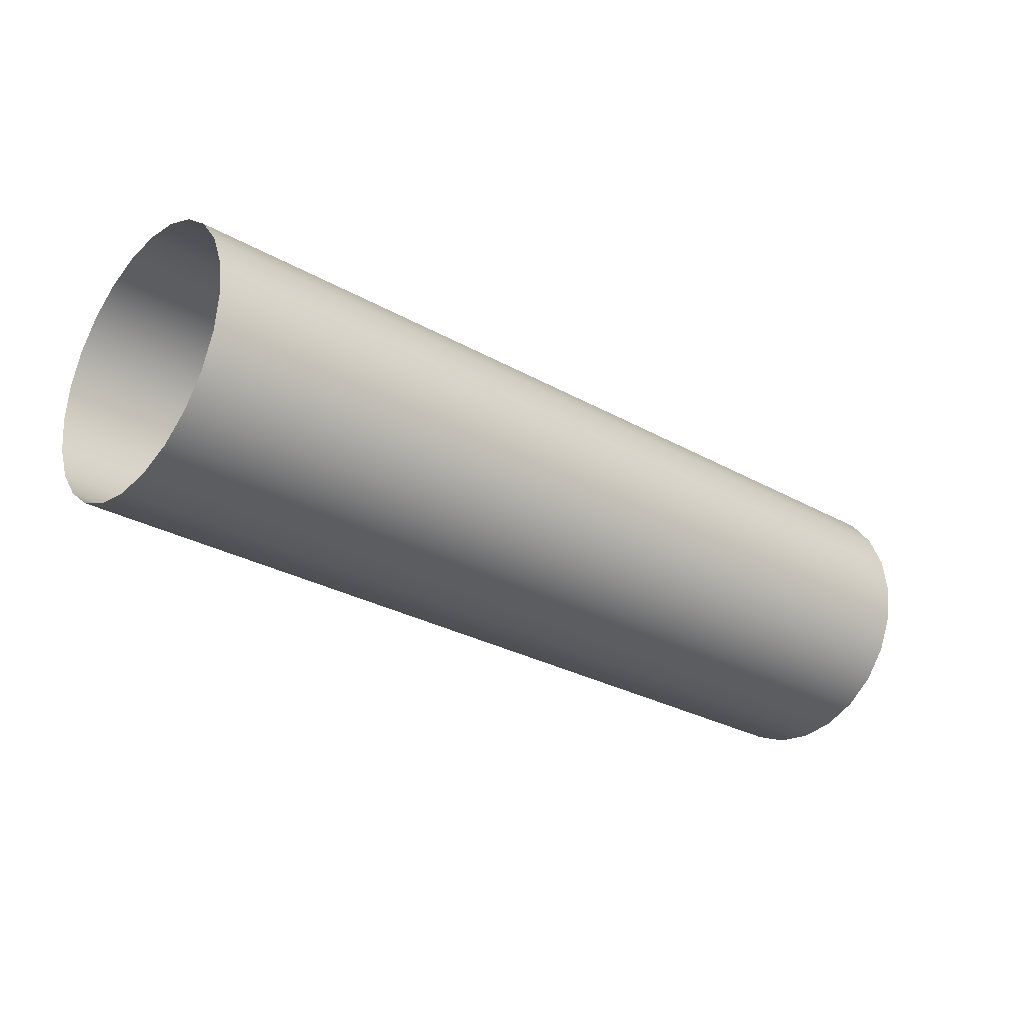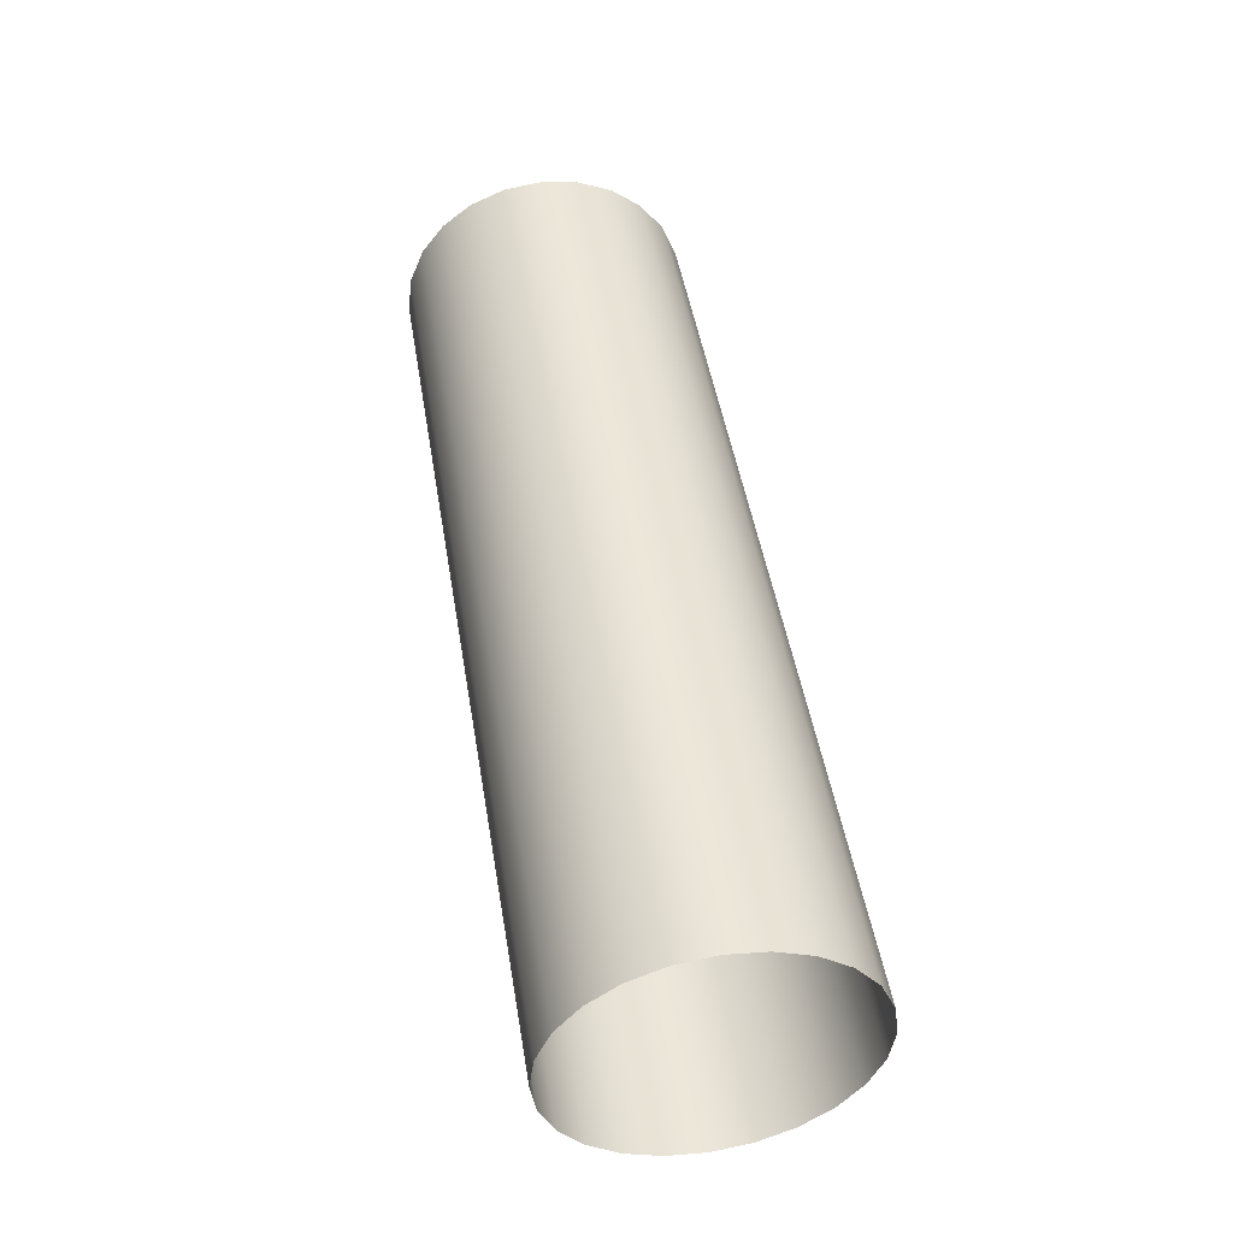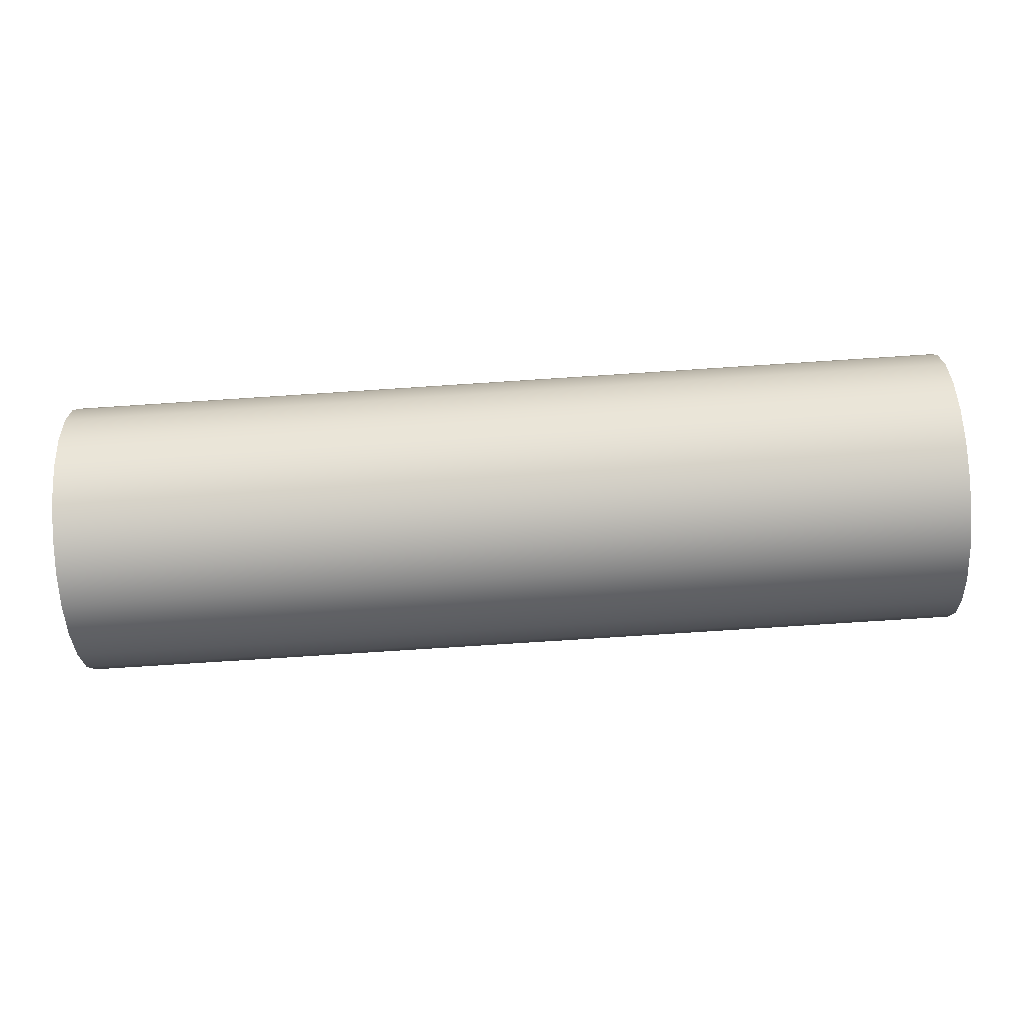
<metadata>
{"format":"obj","ext":"obj","renderer":"f3d","projection":"perspective","resolution":1024,"background":"white","views":[{"elev":-28.2,"azim":-40.6,"up":"+Z"},{"elev":47.5,"azim":-99.3,"up":"+Z"},{"elev":-76.9,"azim":3.7,"up":"+Y"}]}
</metadata>
<code>
o #ID645
v -0.4141 0.275 0.4236
v -0.4163 0.2743 0.4231
v -0.4163 0.275 0.4236
v -0.4141 0.2743 0.4231
v -0.4141 0.2743 0.4231
v -0.4141 0.275 0.4236
v -0.4163 0.2743 0.4231
v -0.4163 0.275 0.4236
v -0.4141 0.2757 0.4239
v -0.4163 0.2757 0.4239
v -0.4141 0.2757 0.4239
v -0.4163 0.2757 0.4239
v -0.4141 0.2736 0.4202
v -0.4141 0.2736 0.4218
v -0.4141 0.2735 0.421
v -0.4141 0.2739 0.4195
v -0.4141 0.2739 0.4225
v -0.4141 0.2743 0.4231
v -0.4141 0.2743 0.4189
v -0.4141 0.275 0.4236
v -0.4141 0.275 0.4184
v -0.4141 0.2757 0.4239
v -0.4141 0.2757 0.4181
v -0.4141 0.2765 0.424
v -0.4141 0.2765 0.418
v -0.4141 0.2773 0.4239
v -0.4141 0.2773 0.4181
v -0.4141 0.278 0.4236
v -0.4141 0.278 0.4184
v -0.4141 0.2786 0.4231
v -0.4141 0.2786 0.4189
v -0.4141 0.2791 0.4225
v -0.4141 0.2791 0.4195
v -0.4141 0.2794 0.4218
v -0.4141 0.2794 0.4202
v -0.4141 0.2795 0.421
v -0.4141 0.2795 0.421
v -0.4141 0.2794 0.4202
v -0.4141 0.2794 0.4218
v -0.4141 0.2791 0.4195
v -0.4141 0.2791 0.4225
v -0.4141 0.2786 0.4189
v -0.4141 0.2786 0.4231
v -0.4141 0.278 0.4184
v -0.4141 0.278 0.4236
v -0.4141 0.2773 0.4181
v -0.4141 0.2773 0.4239
v -0.4141 0.2765 0.418
v -0.4141 0.2765 0.424
v -0.4141 0.2757 0.4181
v -0.4141 0.2757 0.4239
v -0.4141 0.275 0.4184
v -0.4141 0.275 0.4236
v -0.4141 0.2743 0.4189
v -0.4141 0.2743 0.4231
v -0.4141 0.2739 0.4195
v -0.4141 0.2739 0.4225
v -0.4141 0.2736 0.4218
v -0.4141 0.2736 0.4202
v -0.4141 0.2735 0.421
v -0.4118 0.275 0.4236
v -0.4141 0.2743 0.4231
v -0.4141 0.275 0.4236
v -0.4118 0.2743 0.4231
v -0.4118 0.2743 0.4231
v -0.4118 0.275 0.4236
v -0.4141 0.2743 0.4231
v -0.4141 0.275 0.4236
v -0.4141 0.2739 0.4225
v -0.4163 0.2739 0.4225
v -0.4141 0.2739 0.4225
v -0.4163 0.2739 0.4225
v -0.4163 0.275 0.4236
v -0.4238 0.2743 0.4231
v -0.4238 0.275 0.4236
v -0.4163 0.2743 0.4231
v -0.4163 0.2743 0.4231
v -0.4163 0.275 0.4236
v -0.4238 0.2743 0.4231
v -0.4238 0.275 0.4236
v -0.4141 0.2765 0.424
v -0.4163 0.2765 0.424
v -0.4141 0.2765 0.424
v -0.4163 0.2765 0.424
v -0.4118 0.2757 0.4239
v -0.4141 0.2757 0.4239
v -0.4118 0.2757 0.4239
v -0.4141 0.2757 0.4239
v -0.4163 0.2757 0.4239
v -0.4238 0.2757 0.4239
v -0.4163 0.2757 0.4239
v -0.4238 0.2757 0.4239
v -0.4141 0.2773 0.4239
v -0.4163 0.2773 0.4239
v -0.4141 0.2773 0.4239
v -0.4163 0.2773 0.4239
v -0.4118 0.2773 0.4239
v -0.4141 0.2765 0.424
v -0.4141 0.2773 0.4239
v -0.4118 0.2765 0.424
v -0.4118 0.2765 0.424
v -0.4118 0.2773 0.4239
v -0.4141 0.2765 0.424
v -0.4141 0.2773 0.4239
v -0.4118 0.2739 0.4225
v -0.4141 0.2739 0.4225
v -0.4118 0.2739 0.4225
v -0.4141 0.2739 0.4225
v -0.4141 0.2736 0.4218
v -0.4163 0.2736 0.4218
v -0.4141 0.2736 0.4218
v -0.4163 0.2736 0.4218
v -0.4118 0.2736 0.4218
v -0.4141 0.2736 0.4218
v -0.4118 0.2736 0.4218
v -0.4141 0.2736 0.4218
v -0.4141 0.2735 0.421
v -0.4163 0.2735 0.421
v -0.4141 0.2735 0.421
v -0.4163 0.2735 0.421
v -0.4118 0.2735 0.421
v -0.4141 0.2735 0.421
v -0.4118 0.2735 0.421
v -0.4141 0.2735 0.421
v -0.4141 0.2736 0.4202
v -0.4163 0.2736 0.4202
v -0.4141 0.2736 0.4202
v -0.4163 0.2736 0.4202
v -0.4118 0.2736 0.4202
v -0.4141 0.2736 0.4202
v -0.4118 0.2736 0.4202
v -0.4141 0.2736 0.4202
v -0.4141 0.2739 0.4195
v -0.4163 0.2739 0.4195
v -0.4141 0.2739 0.4195
v -0.4163 0.2739 0.4195
v -0.4118 0.2739 0.4195
v -0.4141 0.2739 0.4195
v -0.4118 0.2739 0.4195
v -0.4141 0.2739 0.4195
v -0.4141 0.2743 0.4189
v -0.4163 0.2743 0.4189
v -0.4141 0.2743 0.4189
v -0.4163 0.2743 0.4189
v -0.4118 0.2743 0.4189
v -0.4141 0.2743 0.4189
v -0.4118 0.2743 0.4189
v -0.4141 0.2743 0.4189
v -0.4163 0.275 0.4184
v -0.4141 0.275 0.4184
v -0.4141 0.275 0.4184
v -0.4163 0.275 0.4184
v -0.4141 0.275 0.4184
v -0.4118 0.275 0.4184
v -0.4118 0.275 0.4184
v -0.4141 0.275 0.4184
v -0.4163 0.2757 0.4181
v -0.4141 0.2757 0.4181
v -0.4141 0.2757 0.4181
v -0.4163 0.2757 0.4181
v -0.4141 0.2757 0.4181
v -0.4118 0.2757 0.4181
v -0.4118 0.2757 0.4181
v -0.4141 0.2757 0.4181
v -0.4163 0.2765 0.418
v -0.4141 0.2765 0.418
v -0.4141 0.2765 0.418
v -0.4163 0.2765 0.418
v -0.4141 0.2765 0.418
v -0.4118 0.2765 0.418
v -0.4118 0.2765 0.418
v -0.4141 0.2765 0.418
v -0.4163 0.2773 0.4181
v -0.4141 0.2773 0.4181
v -0.4141 0.2773 0.4181
v -0.4163 0.2773 0.4181
v -0.4141 0.2773 0.4181
v -0.4118 0.2773 0.4181
v -0.4118 0.2773 0.4181
v -0.4141 0.2773 0.4181
v -0.4163 0.278 0.4184
v -0.4141 0.278 0.4184
v -0.4141 0.278 0.4184
v -0.4163 0.278 0.4184
v -0.4141 0.278 0.4184
v -0.4118 0.278 0.4184
v -0.4118 0.278 0.4184
v -0.4141 0.278 0.4184
v -0.4163 0.2786 0.4189
v -0.4141 0.2786 0.4189
v -0.4141 0.2786 0.4189
v -0.4163 0.2786 0.4189
v -0.4141 0.2786 0.4189
v -0.4118 0.2786 0.4189
v -0.4118 0.2786 0.4189
v -0.4141 0.2786 0.4189
v -0.4141 0.2791 0.4195
v -0.4163 0.2791 0.4195
v -0.4163 0.2791 0.4195
v -0.4141 0.2791 0.4195
v -0.4118 0.2791 0.4195
v -0.4141 0.2791 0.4195
v -0.4141 0.2791 0.4195
v -0.4118 0.2791 0.4195
v -0.4141 0.2794 0.4202
v -0.4163 0.2794 0.4202
v -0.4163 0.2794 0.4202
v -0.4141 0.2794 0.4202
v -0.4118 0.2794 0.4202
v -0.4141 0.2794 0.4202
v -0.4141 0.2794 0.4202
v -0.4118 0.2794 0.4202
v -0.4141 0.2795 0.421
v -0.4163 0.2795 0.421
v -0.4163 0.2795 0.421
v -0.4141 0.2795 0.421
v -0.4118 0.2795 0.421
v -0.4141 0.2795 0.421
v -0.4141 0.2795 0.421
v -0.4118 0.2795 0.421
v -0.4141 0.2794 0.4218
v -0.4163 0.2794 0.4218
v -0.4163 0.2794 0.4218
v -0.4141 0.2794 0.4218
v -0.4118 0.2794 0.4218
v -0.4141 0.2794 0.4218
v -0.4141 0.2794 0.4218
v -0.4118 0.2794 0.4218
v -0.4141 0.2791 0.4225
v -0.4163 0.2791 0.4225
v -0.4163 0.2791 0.4225
v -0.4141 0.2791 0.4225
v -0.4118 0.2791 0.4225
v -0.4141 0.2791 0.4225
v -0.4141 0.2791 0.4225
v -0.4118 0.2791 0.4225
v -0.4141 0.2786 0.4231
v -0.4163 0.2786 0.4231
v -0.4163 0.2786 0.4231
v -0.4141 0.2786 0.4231
v -0.4118 0.2786 0.4231
v -0.4141 0.2786 0.4231
v -0.4141 0.2786 0.4231
v -0.4118 0.2786 0.4231
v -0.4163 0.278 0.4236
v -0.4141 0.278 0.4236
v -0.4141 0.278 0.4236
v -0.4163 0.278 0.4236
v -0.4141 0.278 0.4236
v -0.4118 0.278 0.4236
v -0.4118 0.278 0.4236
v -0.4141 0.278 0.4236
v -0.4043 0.275 0.4236
v -0.4118 0.2743 0.4231
v -0.4118 0.275 0.4236
v -0.4043 0.2743 0.4231
v -0.4043 0.2743 0.4231
v -0.4043 0.275 0.4236
v -0.4118 0.2743 0.4231
v -0.4118 0.275 0.4236
v -0.4163 0.2739 0.4225
v -0.4238 0.2739 0.4225
v -0.4163 0.2739 0.4225
v -0.4238 0.2739 0.4225
v -0.4163 0.2765 0.424
v -0.4238 0.2765 0.424
v -0.4163 0.2765 0.424
v -0.4238 0.2765 0.424
v -0.4043 0.2757 0.4239
v -0.4118 0.2757 0.4239
v -0.4043 0.2757 0.4239
v -0.4118 0.2757 0.4239
v -0.4163 0.2773 0.4239
v -0.4238 0.2773 0.4239
v -0.4163 0.2773 0.4239
v -0.4238 0.2773 0.4239
v -0.4043 0.2773 0.4239
v -0.4118 0.2765 0.424
v -0.4118 0.2773 0.4239
v -0.4043 0.2765 0.424
v -0.4043 0.2765 0.424
v -0.4043 0.2773 0.4239
v -0.4118 0.2765 0.424
v -0.4118 0.2773 0.4239
v -0.4043 0.2739 0.4225
v -0.4118 0.2739 0.4225
v -0.4043 0.2739 0.4225
v -0.4118 0.2739 0.4225
v -0.4163 0.2736 0.4218
v -0.4238 0.2736 0.4218
v -0.4163 0.2736 0.4218
v -0.4238 0.2736 0.4218
v -0.4043 0.2736 0.4218
v -0.4118 0.2736 0.4218
v -0.4043 0.2736 0.4218
v -0.4118 0.2736 0.4218
v -0.4163 0.2735 0.421
v -0.4238 0.2735 0.421
v -0.4163 0.2735 0.421
v -0.4238 0.2735 0.421
v -0.4043 0.2735 0.421
v -0.4118 0.2735 0.421
v -0.4043 0.2735 0.421
v -0.4118 0.2735 0.421
v -0.4163 0.2736 0.4202
v -0.4238 0.2736 0.4202
v -0.4163 0.2736 0.4202
v -0.4238 0.2736 0.4202
v -0.4043 0.2736 0.4202
v -0.4118 0.2736 0.4202
v -0.4043 0.2736 0.4202
v -0.4118 0.2736 0.4202
v -0.4163 0.2739 0.4195
v -0.4238 0.2739 0.4195
v -0.4163 0.2739 0.4195
v -0.4238 0.2739 0.4195
v -0.4043 0.2739 0.4195
v -0.4118 0.2739 0.4195
v -0.4043 0.2739 0.4195
v -0.4118 0.2739 0.4195
v -0.4163 0.2743 0.4189
v -0.4238 0.2743 0.4189
v -0.4163 0.2743 0.4189
v -0.4238 0.2743 0.4189
v -0.4043 0.2743 0.4189
v -0.4118 0.2743 0.4189
v -0.4043 0.2743 0.4189
v -0.4118 0.2743 0.4189
v -0.4238 0.275 0.4184
v -0.4163 0.275 0.4184
v -0.4163 0.275 0.4184
v -0.4238 0.275 0.4184
v -0.4118 0.275 0.4184
v -0.4043 0.275 0.4184
v -0.4043 0.275 0.4184
v -0.4118 0.275 0.4184
v -0.4238 0.2757 0.4181
v -0.4163 0.2757 0.4181
v -0.4163 0.2757 0.4181
v -0.4238 0.2757 0.4181
v -0.4118 0.2757 0.4181
v -0.4043 0.2757 0.4181
v -0.4043 0.2757 0.4181
v -0.4118 0.2757 0.4181
v -0.4238 0.2765 0.418
v -0.4163 0.2765 0.418
v -0.4163 0.2765 0.418
v -0.4238 0.2765 0.418
v -0.4118 0.2765 0.418
v -0.4043 0.2765 0.418
v -0.4043 0.2765 0.418
v -0.4118 0.2765 0.418
v -0.4238 0.2773 0.4181
v -0.4163 0.2773 0.4181
v -0.4163 0.2773 0.4181
v -0.4238 0.2773 0.4181
v -0.4118 0.2773 0.4181
v -0.4043 0.2773 0.4181
v -0.4043 0.2773 0.4181
v -0.4118 0.2773 0.4181
v -0.4238 0.278 0.4184
v -0.4163 0.278 0.4184
v -0.4163 0.278 0.4184
v -0.4238 0.278 0.4184
v -0.4118 0.278 0.4184
v -0.4043 0.278 0.4184
v -0.4043 0.278 0.4184
v -0.4118 0.278 0.4184
v -0.4238 0.2786 0.4189
v -0.4163 0.2786 0.4189
v -0.4163 0.2786 0.4189
v -0.4238 0.2786 0.4189
v -0.4118 0.2786 0.4189
v -0.4043 0.2786 0.4189
v -0.4043 0.2786 0.4189
v -0.4118 0.2786 0.4189
v -0.4163 0.2791 0.4195
v -0.4238 0.2791 0.4195
v -0.4238 0.2791 0.4195
v -0.4163 0.2791 0.4195
v -0.4043 0.2791 0.4195
v -0.4118 0.2791 0.4195
v -0.4118 0.2791 0.4195
v -0.4043 0.2791 0.4195
v -0.4163 0.2794 0.4202
v -0.4238 0.2794 0.4202
v -0.4238 0.2794 0.4202
v -0.4163 0.2794 0.4202
v -0.4043 0.2794 0.4202
v -0.4118 0.2794 0.4202
v -0.4118 0.2794 0.4202
v -0.4043 0.2794 0.4202
v -0.4163 0.2795 0.421
v -0.4238 0.2795 0.421
v -0.4238 0.2795 0.421
v -0.4163 0.2795 0.421
v -0.4043 0.2795 0.421
v -0.4118 0.2795 0.421
v -0.4118 0.2795 0.421
v -0.4043 0.2795 0.421
v -0.4163 0.2794 0.4218
v -0.4238 0.2794 0.4218
v -0.4238 0.2794 0.4218
v -0.4163 0.2794 0.4218
v -0.4043 0.2794 0.4218
v -0.4118 0.2794 0.4218
v -0.4118 0.2794 0.4218
v -0.4043 0.2794 0.4218
v -0.4163 0.2791 0.4225
v -0.4238 0.2791 0.4225
v -0.4238 0.2791 0.4225
v -0.4163 0.2791 0.4225
v -0.4043 0.2791 0.4225
v -0.4118 0.2791 0.4225
v -0.4118 0.2791 0.4225
v -0.4043 0.2791 0.4225
v -0.4163 0.2786 0.4231
v -0.4238 0.2786 0.4231
v -0.4238 0.2786 0.4231
v -0.4163 0.2786 0.4231
v -0.4043 0.2786 0.4231
v -0.4118 0.2786 0.4231
v -0.4118 0.2786 0.4231
v -0.4043 0.2786 0.4231
v -0.4238 0.278 0.4236
v -0.4163 0.278 0.4236
v -0.4163 0.278 0.4236
v -0.4238 0.278 0.4236
v -0.4118 0.278 0.4236
v -0.4043 0.278 0.4236
v -0.4043 0.278 0.4236
v -0.4118 0.278 0.4236
f 1 2 3
f 2 1 4
f 5 6 7
f 8 7 6
f 9 3 10
f 3 9 1
f 6 11 8
f 12 8 11
f 13 14 15
f 14 13 16
f 14 16 17
f 17 16 18
f 18 16 19
f 18 19 20
f 20 19 21
f 20 21 22
f 22 21 23
f 22 23 24
f 24 23 25
f 24 25 26
f 26 25 27
f 26 27 28
f 28 27 29
f 28 29 30
f 30 29 31
f 30 31 32
f 32 31 33
f 32 33 34
f 34 33 35
f 34 35 36
f 37 38 39
f 38 40 39
f 39 40 41
f 40 42 41
f 41 42 43
f 42 44 43
f 43 44 45
f 44 46 45
f 45 46 47
f 46 48 47
f 47 48 49
f 48 50 49
f 49 50 51
f 50 52 51
f 51 52 53
f 52 54 53
f 53 54 55
f 54 56 55
f 55 56 57
f 57 56 58
f 56 59 58
f 60 58 59
f 61 62 63
f 62 61 64
f 65 66 67
f 68 67 66
f 2 69 70
f 69 2 4
f 5 7 71
f 72 71 7
f 73 74 75
f 74 73 76
f 77 78 79
f 80 79 78
f 81 10 82
f 10 81 9
f 11 83 12
f 84 12 83
f 85 63 86
f 63 85 61
f 66 87 68
f 88 68 87
f 89 75 90
f 75 89 73
f 78 91 80
f 92 80 91
f 93 82 94
f 82 93 81
f 83 95 84
f 96 84 95
f 97 98 99
f 98 97 100
f 101 102 103
f 104 103 102
f 100 86 98
f 86 100 85
f 87 101 88
f 103 88 101
f 62 105 106
f 105 62 64
f 65 67 107
f 108 107 67
f 70 109 110
f 109 70 69
f 71 72 111
f 112 111 72
f 106 113 114
f 113 106 105
f 107 108 115
f 116 115 108
f 110 117 118
f 117 110 109
f 111 112 119
f 120 119 112
f 114 121 122
f 121 114 113
f 115 116 123
f 124 123 116
f 118 125 126
f 125 118 117
f 119 120 127
f 128 127 120
f 122 129 130
f 129 122 121
f 123 124 131
f 132 131 124
f 126 133 134
f 133 126 125
f 127 128 135
f 136 135 128
f 130 137 138
f 137 130 129
f 131 132 139
f 140 139 132
f 134 141 142
f 141 134 133
f 135 136 143
f 144 143 136
f 138 145 146
f 145 138 137
f 139 140 147
f 148 147 140
f 141 149 142
f 149 141 150
f 151 143 152
f 144 152 143
f 145 153 146
f 153 145 154
f 155 147 156
f 148 156 147
f 150 157 149
f 157 150 158
f 159 151 160
f 152 160 151
f 154 161 153
f 161 154 162
f 163 155 164
f 156 164 155
f 158 165 157
f 165 158 166
f 167 159 168
f 160 168 159
f 162 169 161
f 169 162 170
f 171 163 172
f 164 172 163
f 166 173 165
f 173 166 174
f 175 167 176
f 168 176 167
f 170 177 169
f 177 170 178
f 179 171 180
f 172 180 171
f 174 181 173
f 181 174 182
f 183 175 184
f 176 184 175
f 178 185 177
f 185 178 186
f 187 179 188
f 180 188 179
f 182 189 181
f 189 182 190
f 191 183 192
f 184 192 183
f 186 193 185
f 193 186 194
f 195 187 196
f 188 196 187
f 197 189 190
f 189 197 198
f 199 200 192
f 191 192 200
f 201 193 194
f 193 201 202
f 203 204 196
f 195 196 204
f 205 198 197
f 198 205 206
f 207 208 199
f 200 199 208
f 209 202 201
f 202 209 210
f 211 212 203
f 204 203 212
f 213 206 205
f 206 213 214
f 215 216 207
f 208 207 216
f 217 210 209
f 210 217 218
f 219 220 211
f 212 211 220
f 221 214 213
f 214 221 222
f 223 224 215
f 216 215 224
f 225 218 217
f 218 225 226
f 227 228 219
f 220 219 228
f 229 222 221
f 222 229 230
f 231 232 223
f 224 223 232
f 233 226 225
f 226 233 234
f 235 236 227
f 228 227 236
f 237 230 229
f 230 237 238
f 239 240 231
f 232 231 240
f 241 234 233
f 234 241 242
f 243 244 235
f 236 235 244
f 237 245 238
f 245 237 246
f 247 240 248
f 239 248 240
f 241 249 242
f 249 241 250
f 251 244 252
f 243 252 244
f 246 94 245
f 94 246 93
f 95 247 96
f 248 96 247
f 250 99 249
f 99 250 97
f 102 251 104
f 252 104 251
f 253 254 255
f 254 253 256
f 257 258 259
f 260 259 258
f 74 261 262
f 261 74 76
f 77 79 263
f 264 263 79
f 265 90 266
f 90 265 89
f 91 267 92
f 268 92 267
f 269 255 270
f 255 269 253
f 258 271 260
f 272 260 271
f 273 266 274
f 266 273 265
f 267 275 268
f 276 268 275
f 277 278 279
f 278 277 280
f 281 282 283
f 284 283 282
f 280 270 278
f 270 280 269
f 271 281 272
f 283 272 281
f 254 285 286
f 285 254 256
f 257 259 287
f 288 287 259
f 262 289 290
f 289 262 261
f 263 264 291
f 292 291 264
f 286 293 294
f 293 286 285
f 287 288 295
f 296 295 288
f 290 297 298
f 297 290 289
f 291 292 299
f 300 299 292
f 294 301 302
f 301 294 293
f 295 296 303
f 304 303 296
f 298 305 306
f 305 298 297
f 299 300 307
f 308 307 300
f 302 309 310
f 309 302 301
f 303 304 311
f 312 311 304
f 306 313 314
f 313 306 305
f 307 308 315
f 316 315 308
f 310 317 318
f 317 310 309
f 311 312 319
f 320 319 312
f 314 321 322
f 321 314 313
f 315 316 323
f 324 323 316
f 318 325 326
f 325 318 317
f 319 320 327
f 328 327 320
f 321 329 322
f 329 321 330
f 331 323 332
f 324 332 323
f 325 333 326
f 333 325 334
f 335 327 336
f 328 336 327
f 330 337 329
f 337 330 338
f 339 331 340
f 332 340 331
f 334 341 333
f 341 334 342
f 343 335 344
f 336 344 335
f 338 345 337
f 345 338 346
f 347 339 348
f 340 348 339
f 342 349 341
f 349 342 350
f 351 343 352
f 344 352 343
f 346 353 345
f 353 346 354
f 355 347 356
f 348 356 347
f 350 357 349
f 357 350 358
f 359 351 360
f 352 360 351
f 354 361 353
f 361 354 362
f 363 355 364
f 356 364 355
f 358 365 357
f 365 358 366
f 367 359 368
f 360 368 359
f 362 369 361
f 369 362 370
f 371 363 372
f 364 372 363
f 366 373 365
f 373 366 374
f 375 367 376
f 368 376 367
f 377 369 370
f 369 377 378
f 379 380 372
f 371 372 380
f 381 373 374
f 373 381 382
f 383 384 376
f 375 376 384
f 385 378 377
f 378 385 386
f 387 388 379
f 380 379 388
f 389 382 381
f 382 389 390
f 391 392 383
f 384 383 392
f 393 386 385
f 386 393 394
f 395 396 387
f 388 387 396
f 397 390 389
f 390 397 398
f 399 400 391
f 392 391 400
f 401 394 393
f 394 401 402
f 403 404 395
f 396 395 404
f 405 398 397
f 398 405 406
f 407 408 399
f 400 399 408
f 409 402 401
f 402 409 410
f 411 412 403
f 404 403 412
f 413 406 405
f 406 413 414
f 415 416 407
f 408 407 416
f 417 410 409
f 410 417 418
f 419 420 411
f 412 411 420
f 421 414 413
f 414 421 422
f 423 424 415
f 416 415 424
f 417 425 418
f 425 417 426
f 427 420 428
f 419 428 420
f 421 429 422
f 429 421 430
f 431 424 432
f 423 432 424
f 426 274 425
f 274 426 273
f 275 427 276
f 428 276 427
f 430 279 429
f 279 430 277
f 282 431 284
f 432 284 431

</code>
